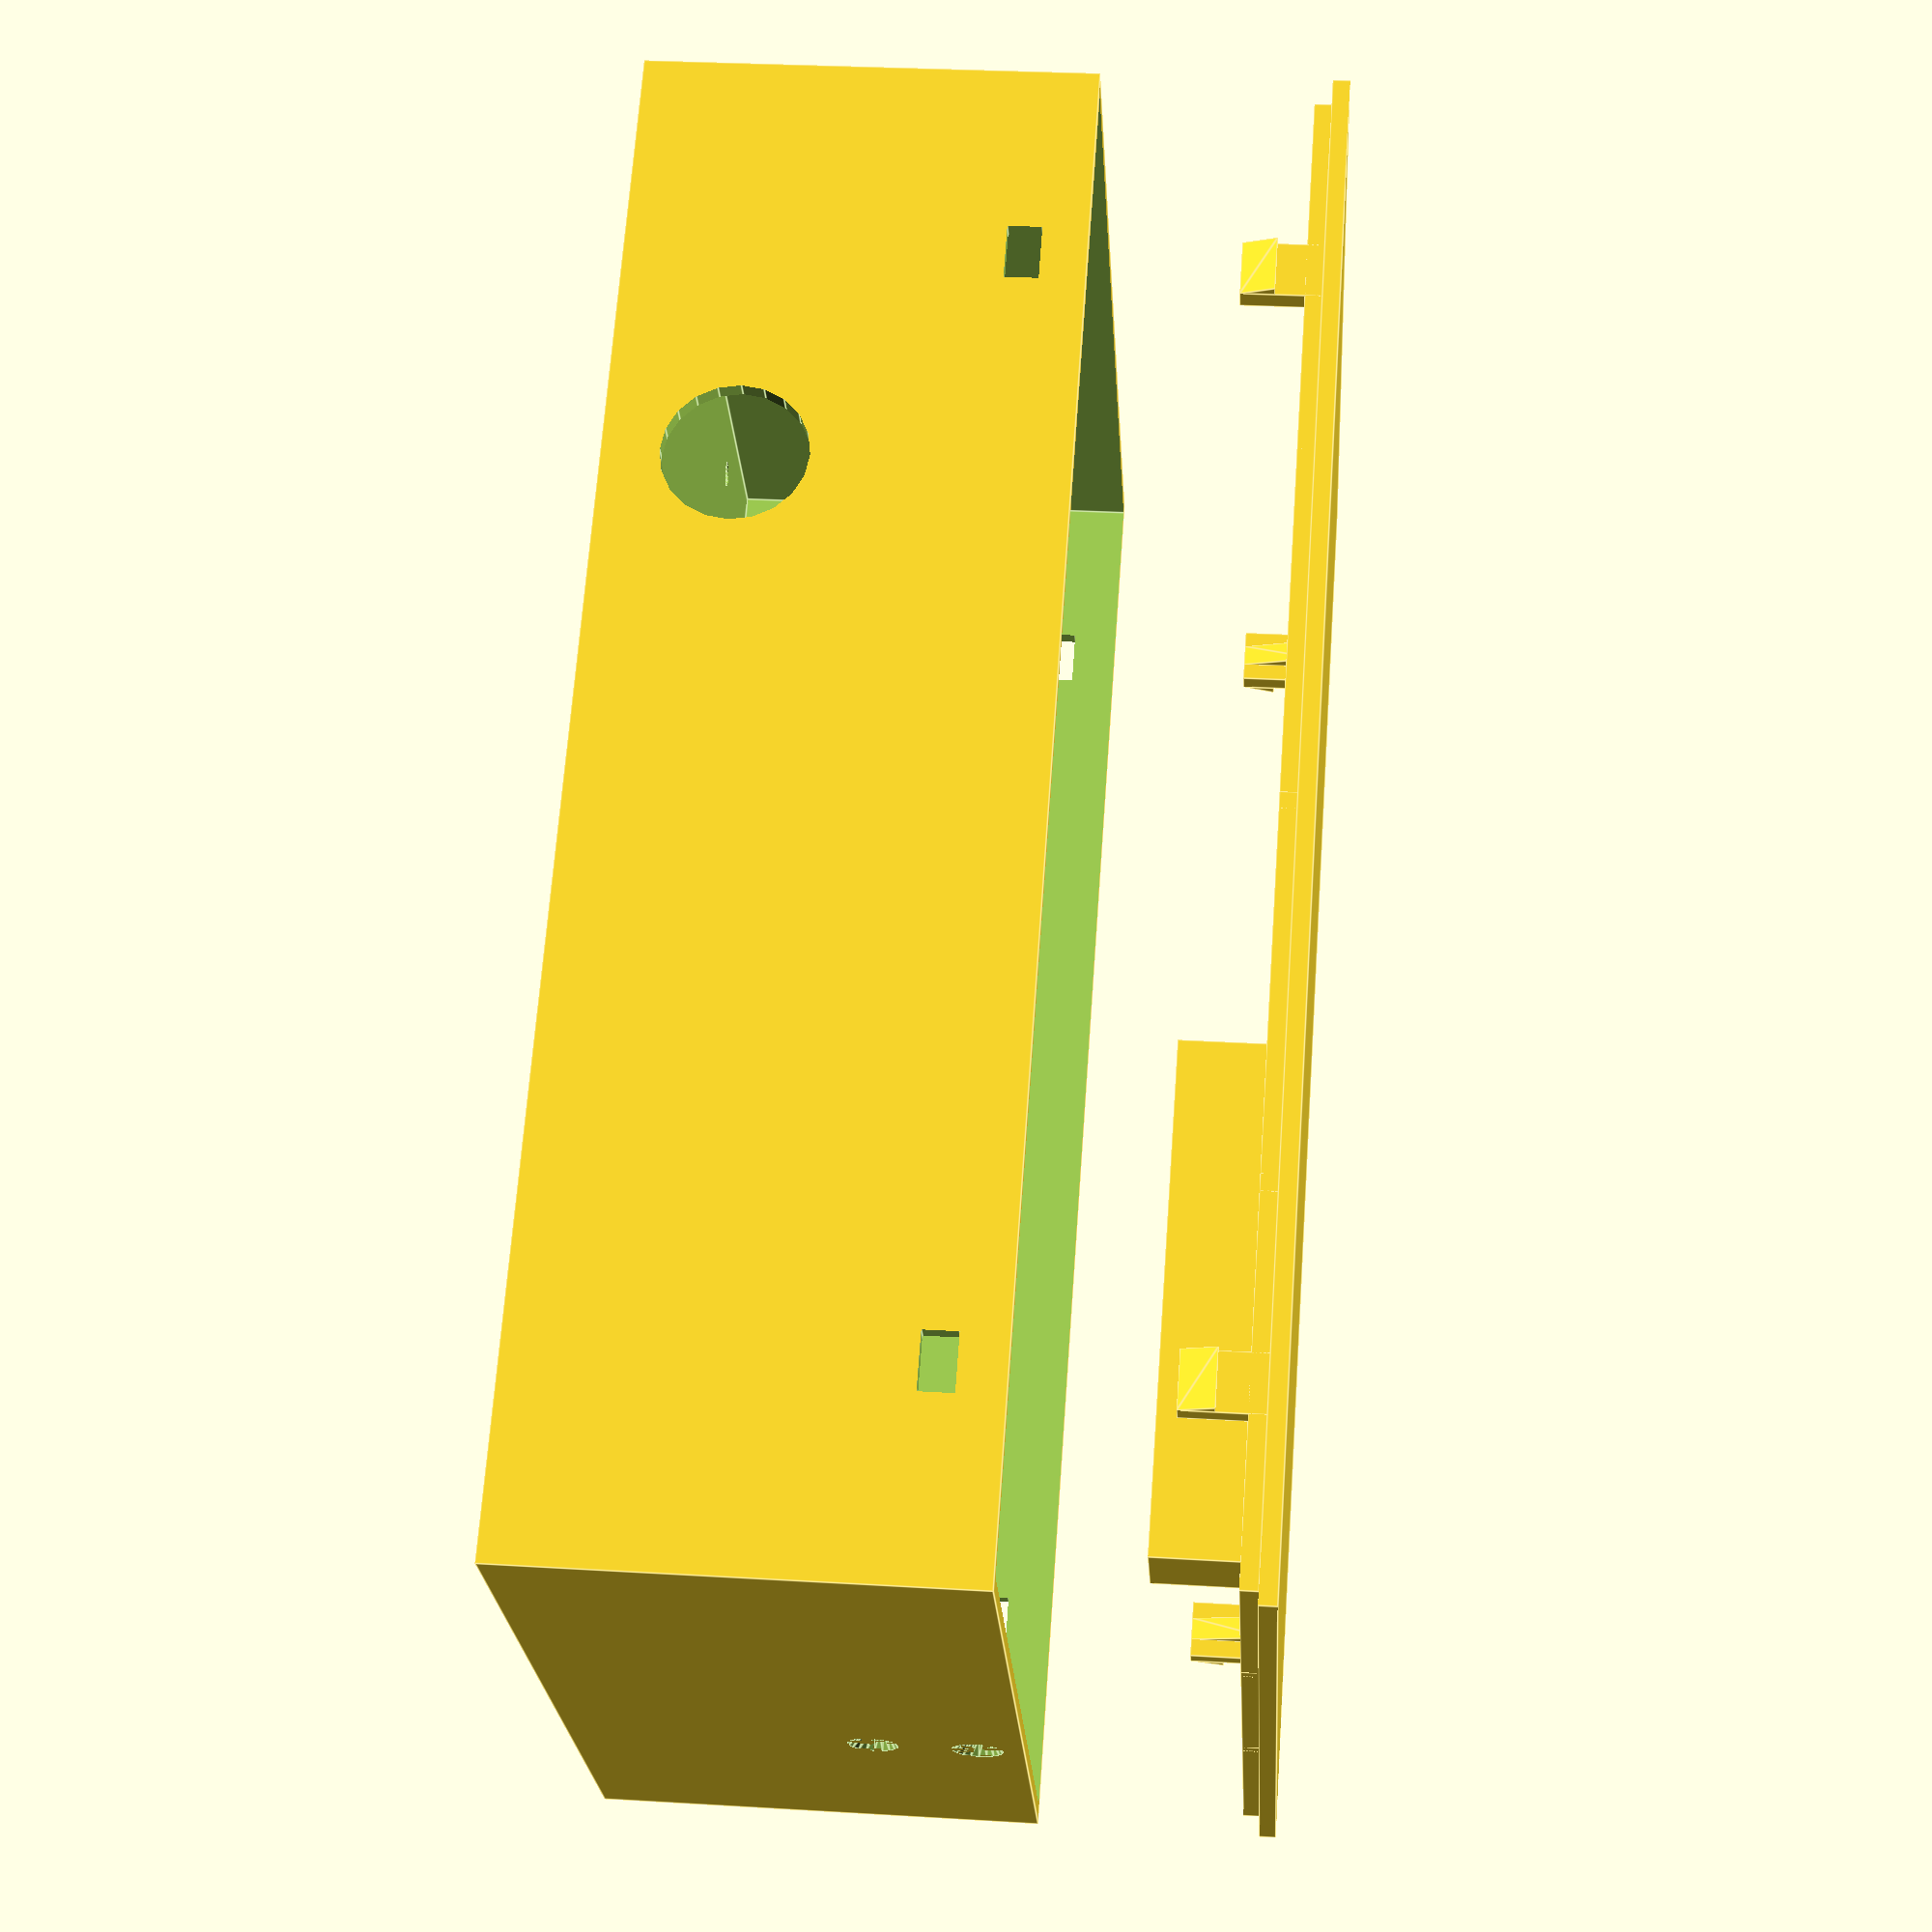
<openscad>
// CAD script for the case and lid of the OpenWindow enclosure

// Dimensions of the items contained within the enclosure
// OpenWindow PCB
pcb_length = 65;
pcb_width = 70;
pcb_height = 1;
pcb_hole_diameter = 2.5;
pcb_hole_inset = 5;
// Incoming connections terminal block
terminalblock_length = 23.4;
terminalblock_width = 67.7;
terminalblock_height = 16.2;
terminalblock_hole_diameter = 3.5;
terminalblock_hole_inset = 9.5;
// Relays
relays_length = 52.9;
relays_width = 60.8;
relays_height = 30.8;
// Current measurement PCB
current_pcb_length = 31.5;
current_pcb_width = 13.1;
current_pcb_height = 1;
current_pcb_hole_offset_length = 17;
current_pcb_hole_offset_width = 2.9/2 + 0.6;
current_pcb_hole_diameter = 2.5;

// Main box dimensions
pcb_standoff_height = terminalblock_height + 2;
box_contents_padding = 0.5;
box_length = pcb_length + 2 * box_contents_padding + 10;
box_width = pcb_width +relays_width + 2*box_contents_padding;
box_height = 20 + pcb_standoff_height;
box_wall_thickness = 1.5;

// Relay support block on the box lid
box_lid_relay_support_length = 8;
box_lid_relay_support_width = 45;
box_lid_relay_support_height = box_height - relays_height + 2;
box_lid_relay_support_offset = 22;

// Cable entry grommet dimensions
grommet_diameter = 12.7;
grommet_height = grommet_diameter/2 + 5;

// Lid cantilever clip dimensions
clip_length = 7;
clip_hook_length = 3;
clip_thickness = 2;
clip_width = 5;
clip_spine_width = 2;
clip_spine_depth = 2;
clip_depth = 1;

// This module generates its children in the positions of the main PCB mounting holes
module pcb_holes(){
    pcb_hole_locations = [[pcb_length / 2 - pcb_hole_inset, pcb_width / 2 - pcb_hole_inset, 0],
               [-(pcb_length / 2 - pcb_hole_inset), pcb_width / 2 - pcb_hole_inset, 0],
               [-(pcb_length / 2 - pcb_hole_inset), -(pcb_width / 2 - pcb_hole_inset), 0],
               [pcb_length / 2 - pcb_hole_inset, -(pcb_width / 2 - pcb_hole_inset), 0]];
    
    for(i=pcb_hole_locations){
        translate(i){
            children();
        }
    }
    
}

// This module approximates the main PCB, for testing fit in the box
module pcb(show_board = true){
    union(){
        difference(){
            cube([pcb_length, pcb_width, pcb_height], center=true);
            pcb_holes(){
                cylinder(d = pcb_hole_diameter, h = pcb_height * 3, center=true, $fn=10);
            }
        }
    }
}

// This module generates its children in the positions of the current measurement PCB mounting holes
module current_pcb_holes(){
    for(i = [-current_pcb_width/2 + current_pcb_hole_offset_width, current_pcb_width/2 - current_pcb_hole_offset_width]){
        translate([current_pcb_length/2 - current_pcb_hole_offset_length, i, 0]){
            children();
        }
    }
}

// This module approximates the current measurement PCB, for testing fit in the box
module current_pcb(){
    difference(){
        cube([current_pcb_length, current_pcb_width, current_pcb_height], center=true);
        
        current_pcb_holes(){
            cylinder(d=current_pcb_hole_diameter, h=10, center=true, $fn=20);
        }
    }
}

// This module generates its children in the positions of the terminal block mounting holes
module terminalblock_holes(){
    for(i=[-(terminalblock_width/2 - terminalblock_hole_inset), terminalblock_width/2 - terminalblock_hole_inset]){
        translate([0, i, 0])
        {
            children();
        }
    }
}

// This module approximates the terminal block, for testing fit in the box
module terminalblock(){
    difference(){
        cube([terminalblock_length, terminalblock_width, terminalblock_height], center=true);
        
        terminalblock_holes(){
            cylinder(d=terminalblock_hole_diameter, h=2*terminalblock_height, center=true, $fn=10);
        }
    }
}

// This module approximates the relays, for testing fit in the box
module relays(){
    translate([relays_length/2, relays_width/2, relays_height/2]){
        cube([relays_length, relays_width, relays_height], center=true);
    }
}

// Triangular prism module for use creating the cantilever clips
// from https://en.wikibooks.org/wiki/OpenSCAD_User_Manual/Primitive_Solids#polyhedron
module triangular_prism(l, w, h){
   polyhedron(
           points=[[0,0,0], [l,0,0], [l,w,0], [0,w,0], [0,w,h], [l,w,h]],
           faces=[[0,1,2,3],[5,4,3,2],[0,4,5,1],[0,3,4],[5,2,1]]
   );
}

// This module generates a cantilever clip, as used on the enclosure lid
module clip(with_spine = true){
    union(){
        cube([clip_thickness, clip_width, clip_length], center=true);
        
        translate([clip_depth, 0, clip_length/2 - clip_hook_length / 2]){
            rotate([0, 0, 90]){
                translate([-clip_width/2, -clip_thickness/2, -clip_hook_length/2]){
                    triangular_prism(clip_width, clip_depth, clip_hook_length);
                }
            }
        }
        if(with_spine){
            translate([ - clip_spine_depth, 0, 0]){
                rotate([0, 0, -90]){
                    translate([-clip_spine_width/2, -clip_thickness/2, -clip_length/2]){
                        triangular_prism(clip_spine_width, clip_spine_depth, clip_length);
                    }
                }
            }
        }
    }
}

// This module generates a hole and countersink for an m2.5 bolt
module bolt_m25(){
    countersink_depth = 1.4;
    diameter = 2.5;
    union(){
        rotate_extrude(angle=360, $fn=20){
            polygon([[0,0], [0, countersink_depth], [diameter/2, countersink_depth], [2.25, 0]]);
        }
        translate([0, 0, countersink_depth/2]){
            cylinder(r=diameter/2, h=20, $fn=20);
            
        }
    }
}

// This module generates the body of the box, without mounting holes
module box_border(){
    translate([0, 0, box_height/2]){
        difference(){
            
            // Hollowed out box
            union(){
                difference(){
                    translate([0,0,-box_wall_thickness/2]){
                        // Expand length and width by 2x wall, but height by only 1x as lid is separate 
                        cube([box_length + 2*box_wall_thickness, box_width + 2*box_wall_thickness, box_height + box_wall_thickness], center=true);
                    }
                    translate([0, 0, box_wall_thickness]){
                        cube([box_length, box_width, box_height + box_wall_thickness * 2], center=true);
                    }
                }
            }
        
            // Clip holes
            clip_hole_size = [box_wall_thickness * 3,clip_width, clip_hook_length];
            
            translate([0,0,box_height/2-(clip_length - clip_hook_length) - clip_hook_length/2]){
                translate([box_length/2,0, 0]){
                    translate([0, 3 * box_width/8, 0]){
                        cube(clip_hole_size, center=true);
                    }
                    translate([0, -3 * box_width/8, 0]){
                        cube(clip_hole_size, center=true);
                    }
                }
                mirror([1, 0, 0]){
                    translate([box_length/2,0, 0]){
                        translate([0, 3 * box_width/8, 0]){
                            cube(clip_hole_size, center=true);
                        }
                        translate([0, -3 * box_width/8, 0]){
                            cube(clip_hole_size, center=true);
                        }
                    }
                }
            }
        }
    }
}

// This module generates the lid for the enclosure
module box_lid(){
    union(){
        cube([box_length + 2*box_wall_thickness, box_width + 2*box_wall_thickness, box_wall_thickness], center=true);
        
        // Lid lip
        translate([0, 0, -box_wall_thickness]){
            difference(){
                cube([box_length, box_width, box_wall_thickness], center=true);
                cube([box_length - 2*box_wall_thickness, box_width - 2*box_wall_thickness, 2*box_wall_thickness], center=true);
            }
        }
        // Lid clips
        translate([0,0,-clip_length/2 - box_wall_thickness / 2]){
            translate([box_length/2 - clip_thickness / 2,0, 0]){
                translate([0, 3 * box_width/8, 0]){
                    rotate([180, 0, 0]){
                        clip();
                    }
                }
                translate([0, -3 * box_width/8, 0]){
                    rotate([180, 0, 0]){
                        clip();
                    }
                }
            }
            mirror([1, 0, 0]){
                translate([box_length/2 - clip_thickness / 2,0, 0]){
                    translate([0, 3 * box_width/8, 0]){
                        rotate([180, 0, 0]){
                            clip();
                        }
                    }
                    translate([0, -3 * box_width/8, 0]){
                        rotate([180, 0, 0]){
                            clip();
                        }
                    }
                }
            }
        }
        
        // Relay support block
        translate([-box_length/2 + box_lid_relay_support_length/2 + box_lid_relay_support_offset, -box_width/2 + relays_width/2 +box_contents_padding, -box_lid_relay_support_height/2 - box_wall_thickness/2]){
            cube([box_lid_relay_support_length, box_lid_relay_support_width, box_lid_relay_support_height], center=true);
        }
        
        // Strengthening ribs
        translate([0, 0, -box_wall_thickness]){
            for(i =[-box_width/4, 0, box_width/4]){
                translate([0, i, 0]){
                    cube([box_length, box_wall_thickness, box_wall_thickness], center=true);
                }
            }
            
            for(i =[-box_length/6, box_length/6]){
                translate([i, 0, 0]){
                    cube([box_wall_thickness, box_width, box_wall_thickness], center=true);
                }
            }
        }
    }
}

// This module generates the main body of the enclosure, by adding the bolt holes and cable entry hole
// to the box_border module
module box(){
    difference(){
        box_border();
        translate([-box_length/2 + box_contents_padding, -box_width/2 + box_contents_padding, 0]){
            translate([0, relays_width, -box_wall_thickness]){
                // Countersunk bolt holes for PCB and terminal block
                translate([pcb_length/2, pcb_width/2, 0]){
                    pcb_holes(){
                        bolt_m25();
                    }
                }
                translate([relays_length / 2, terminalblock_width/2, 0]){
                    terminalblock_holes(){
                        bolt_m25();
                    }
                    
                    // Cable entry hole
                    translate([0, 0, grommet_height]){
                        rotate([0, 90, 0]){
                            cylinder(d=grommet_diameter, h=box_width/2, center=true);
                        }
                    }
                }
            }
            translate([current_pcb_length/2 + relays_length - 20, -current_pcb_height/2 - box_wall_thickness, box_height - current_pcb_width/2 -box_wall_thickness - 0.5]){
                rotate([-90, 180, 0]){
                    current_pcb_holes(){
                        bolt_m25();
                    }
                }
            }
        }
    }
}


// Draw box and lid
box();

translate([0, 0, box_height + box_wall_thickness/2 + 20]){
    box_lid();
}

// Box contents, to demonstrate fit
if(false){
    translate([-box_length/2 + box_contents_padding, -box_width/2 + box_contents_padding, 0]){
        relays();
        translate([0, relays_width, 0]){
            translate([pcb_length/2, pcb_width/2, pcb_standoff_height + pcb_height/2]){
                pcb();
            }
            translate([relays_length / 2, terminalblock_width/2, terminalblock_height/2]){
                terminalblock();
            }
        }
        translate([current_pcb_length/2 + relays_length - 20, 0, box_height - current_pcb_width/2 -box_wall_thickness - 0.5]){
            rotate([90, 180, 0]){
                current_pcb();
            }
        }
    }
}
</openscad>
<views>
elev=331.4 azim=51.2 roll=275.2 proj=p view=edges
</views>
